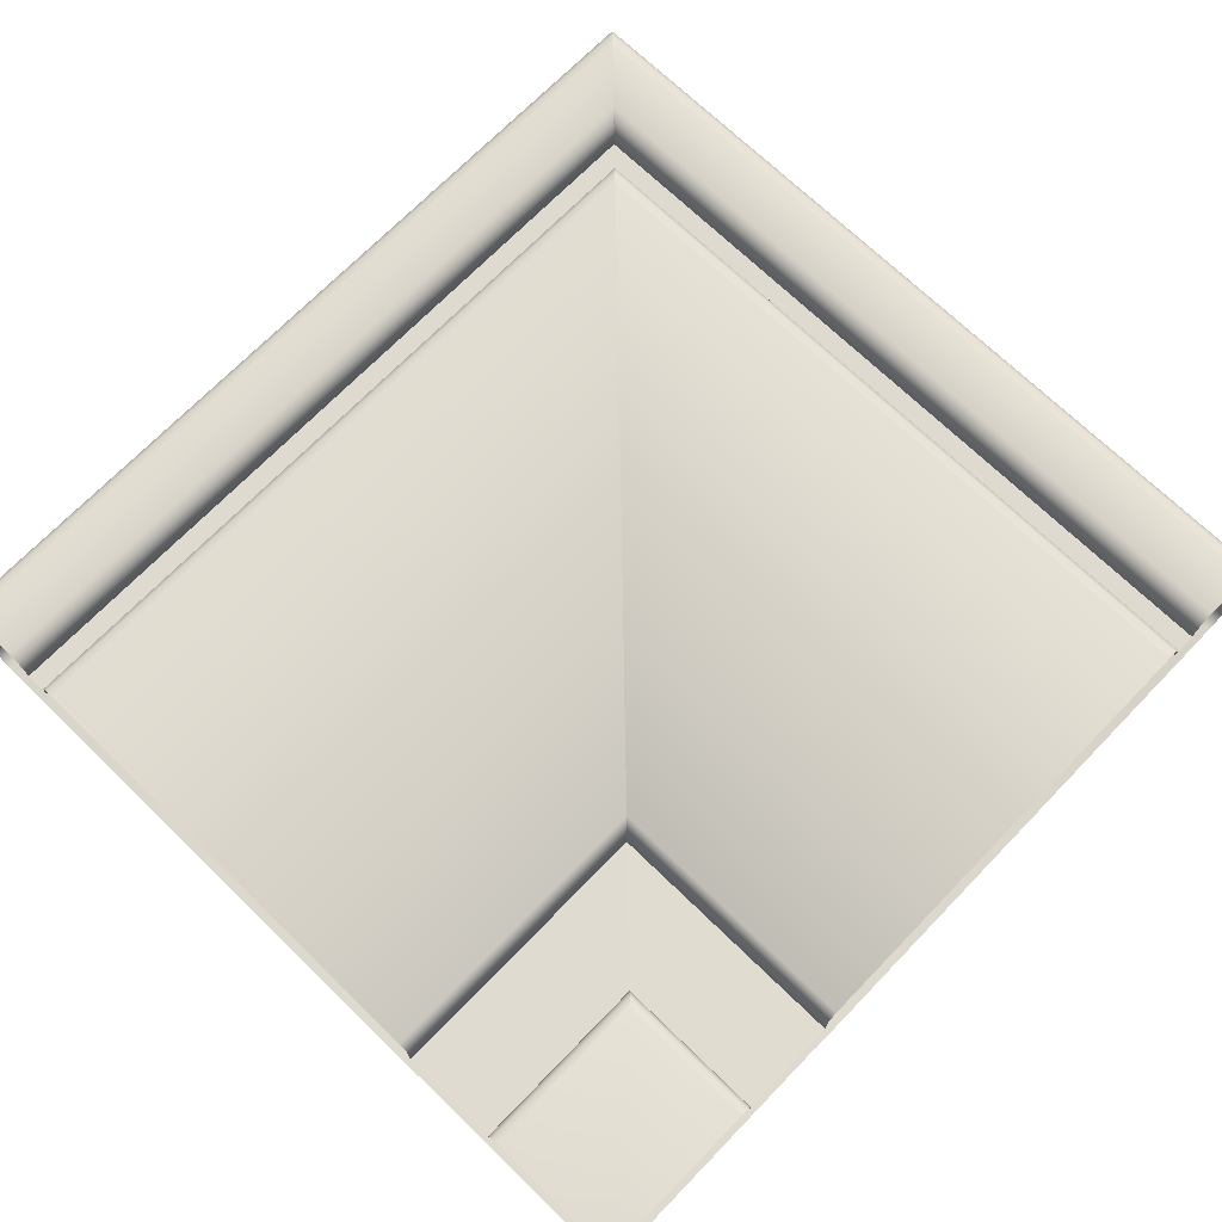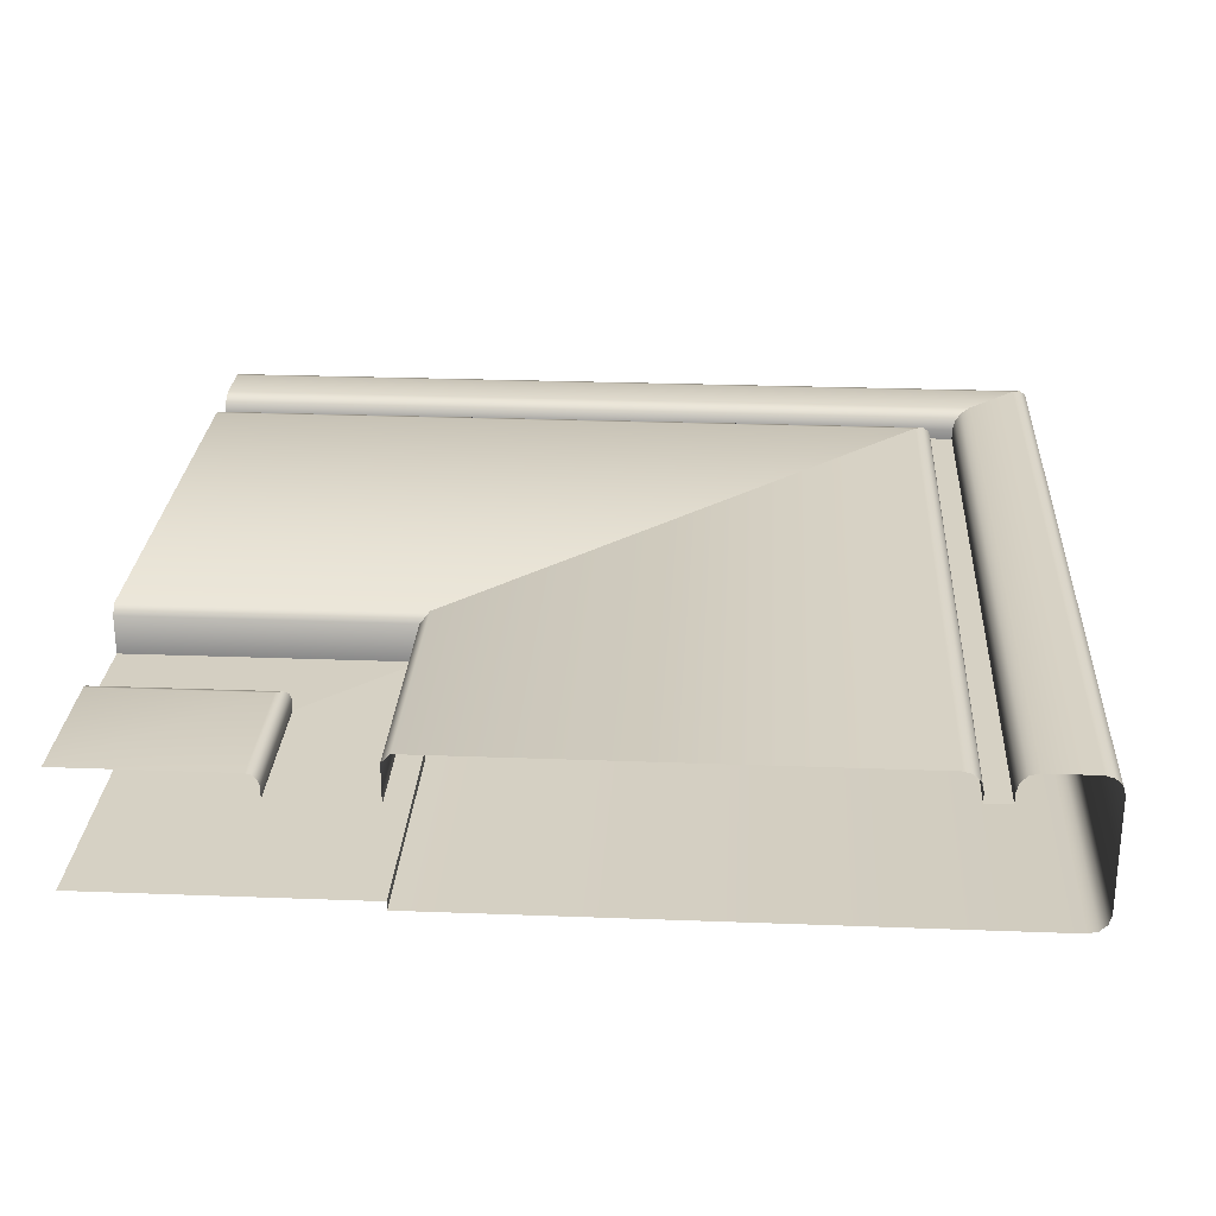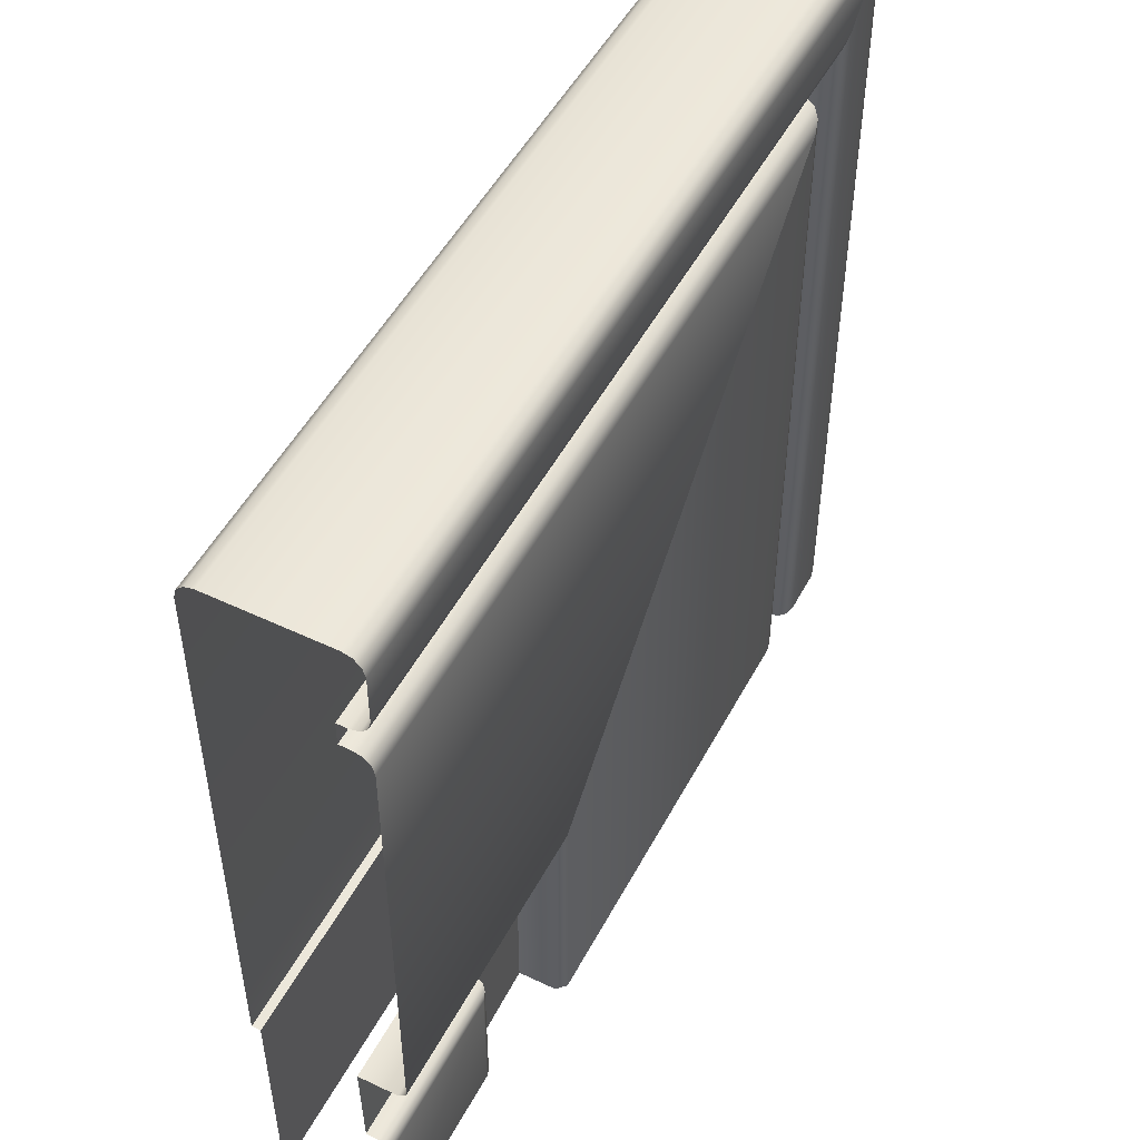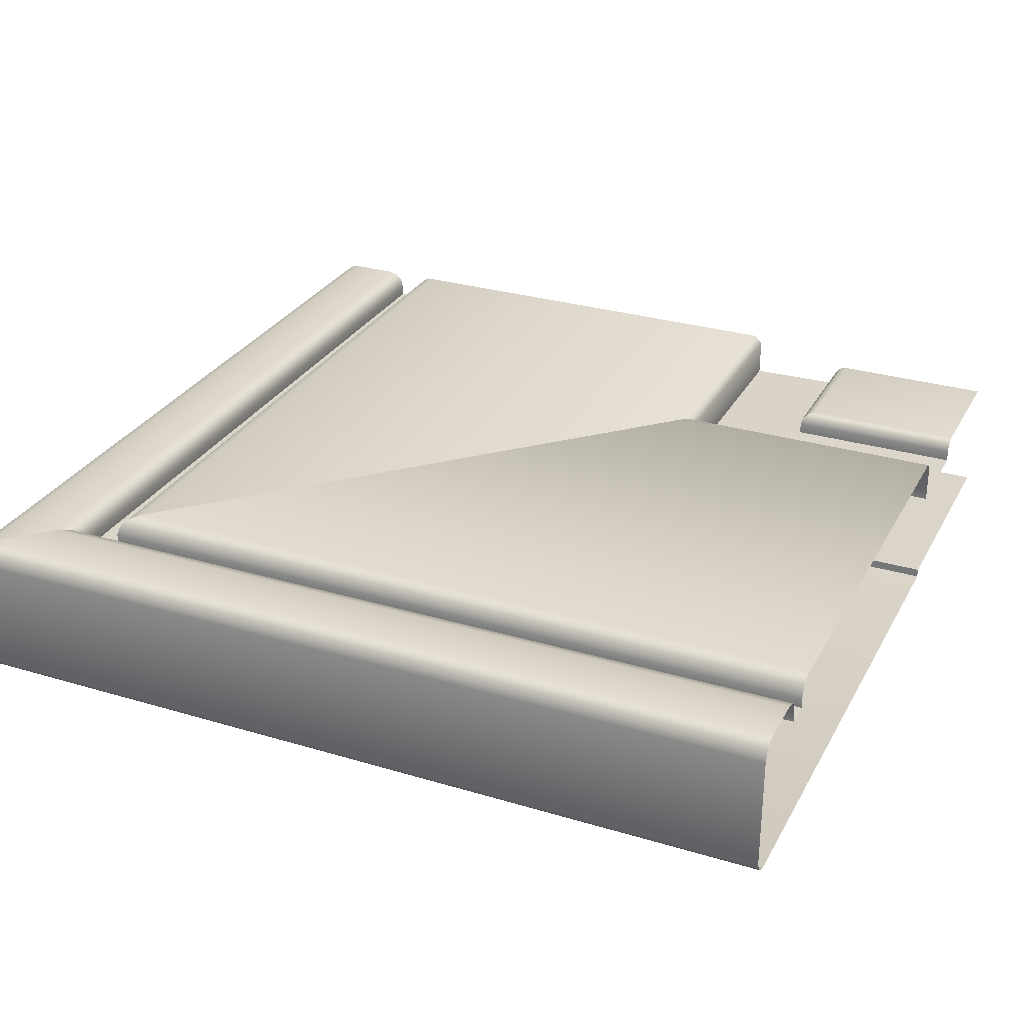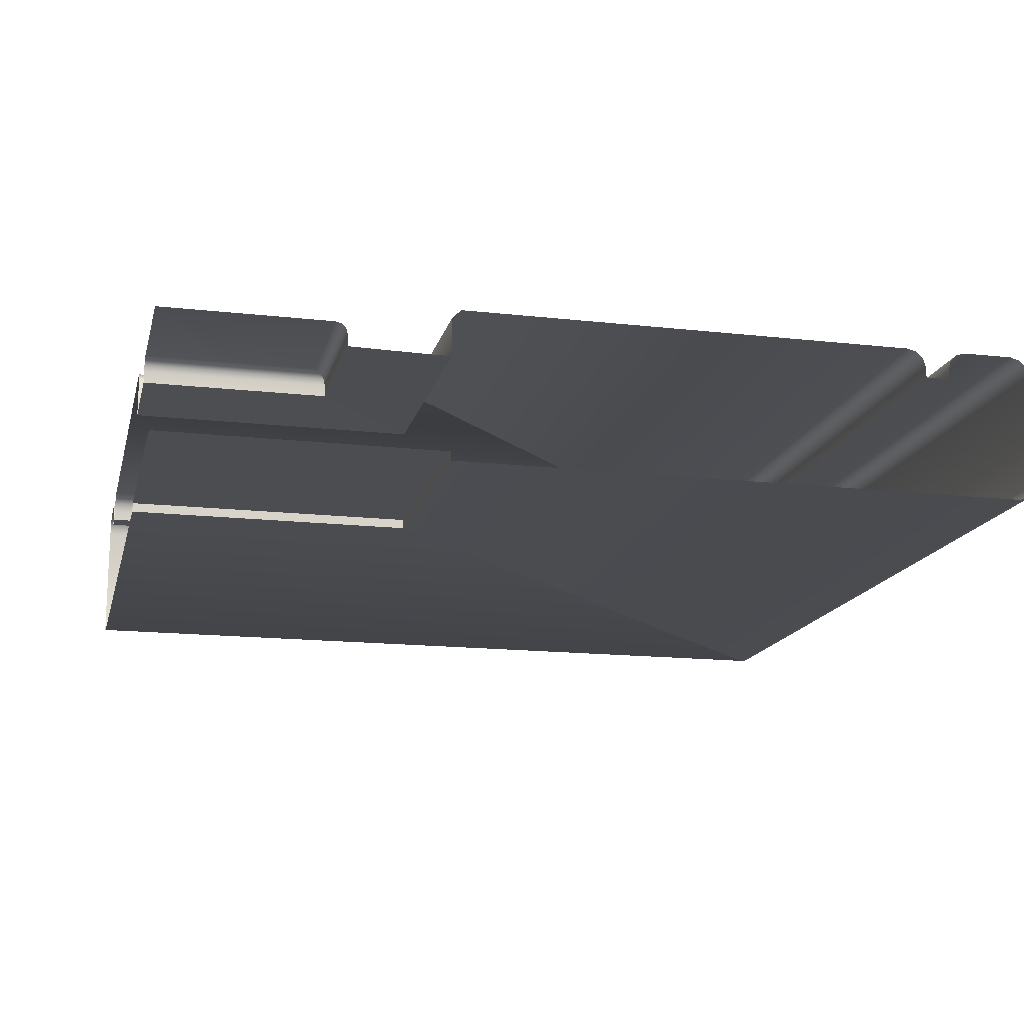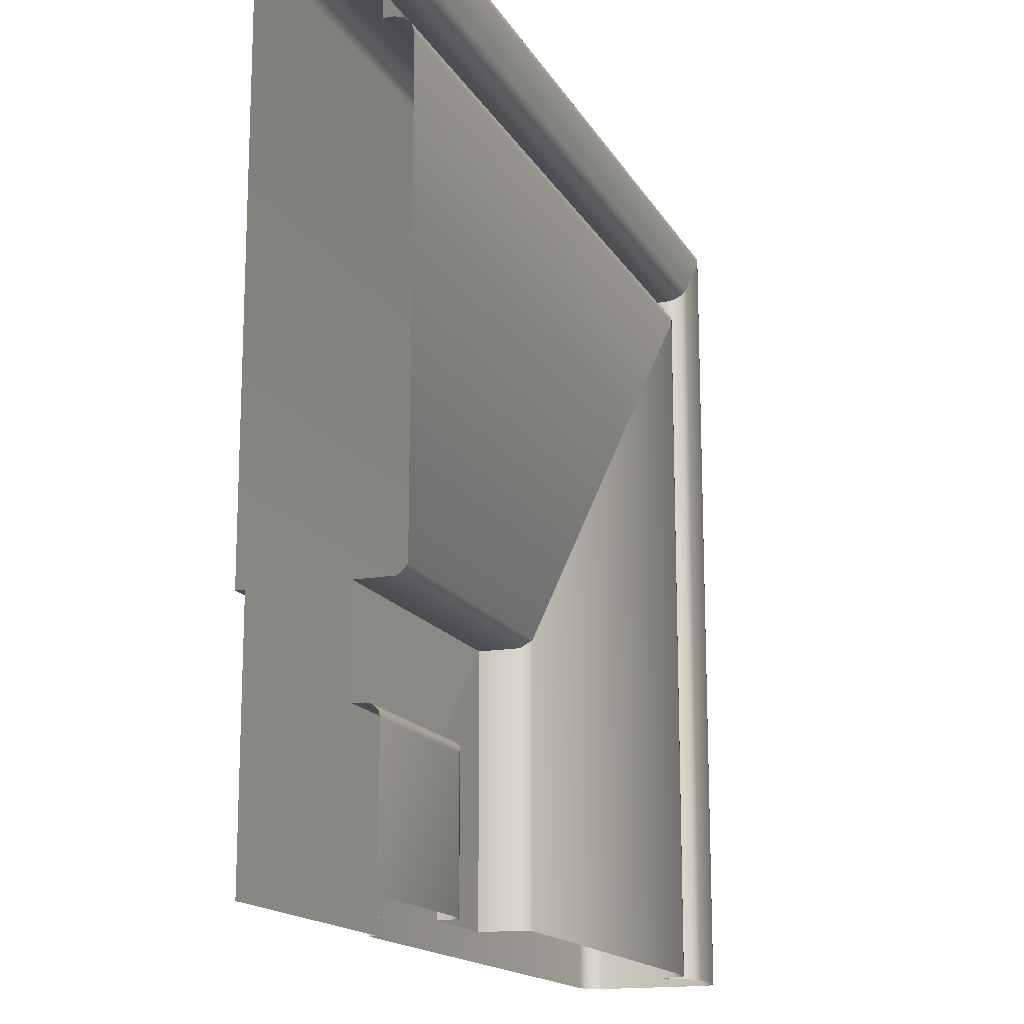
<metadata>
{"format":"obj","ext":"obj","renderer":"f3d","projection":"perspective","resolution":1024,"background":"white","views":[{"elev":70.6,"azim":-45.9,"up":"+Z"},{"elev":26.6,"azim":3.4,"up":"+Z"},{"elev":50.7,"azim":-62.6,"up":"+Y"},{"elev":29.2,"azim":-156.0,"up":"+Z"},{"elev":-15.6,"azim":-13.4,"up":"+Z"},{"elev":-15.8,"azim":-69.7,"up":"+Y"}]}
</metadata>
<code>
o RT_21_TR1/RT_21_TR/mesh34/mesh34-geometry#mesh34-geometry
v 0.6224 0.5928 0.4354
v 0.6179 0.4553 0.4354
v 0.6224 0.4553 0.4354
v 0.6179 0.5883 0.4354
v 0.6224 0.5928 0.4373
v 0.4794 0.5883 0.4354
v 0.6179 0.5883 0.4373
v 0.6224 0.4553 0.4373
v 0.4794 0.5928 0.4373
v 0.4794 0.5928 0.4354
v 0.6179 0.4553 0.4373
v 0.6229 0.5933 0.439
v 0.4794 0.5933 0.439
v 0.4794 0.5883 0.4373
v 0.6174 0.5879 0.439
v 0.6229 0.4553 0.439
v 0.6174 0.4553 0.439
v 0.6241 0.5945 0.4403
v 0.4794 0.5945 0.4403
v 0.4794 0.5879 0.439
v 0.6162 0.5866 0.4403
v 0.6241 0.4553 0.4403
v 0.6162 0.4553 0.4403
v 0.6258 0.5962 0.4407
v 0.4794 0.5866 0.4403
v 0.6145 0.4553 0.4407
v 0.6258 0.4553 0.4407
v 0.4794 0.5962 0.4407
v 0.4794 0.5849 0.4407
v 0.6145 0.5849 0.4407
v 0.6348 0.6053 0.4407
v 0.5315 0.4553 0.4407
v 0.6348 0.4553 0.4407
v 0.4794 0.6053 0.4407
v 0.4794 0.502 0.4407
v 0.5315 0.502 0.4407
v 0.6365 0.607 0.4403
v 0.5299 0.4553 0.4391
v 0.6365 0.4553 0.4403
v 0.4794 0.607 0.4403
v 0.5299 0.5004 0.4391
v 0.6377 0.4553 0.439
v 0.4794 0.6082 0.439
v 0.4794 0.5004 0.4391
v 0.5299 0.4553 0.4321
v 0.6377 0.6082 0.439
v 0.5299 0.5004 0.4321
v 0.6382 0.4553 0.4373
v 0.4794 0.6086 0.4373
v 0.4794 0.5004 0.4321
v 0.5119 0.4553 0.4324
v 0.6382 0.6086 0.4373
v 0.4794 0.4823 0.4324
v 0.5119 0.4823 0.4324
v 0.6382 0.4553 0.4168
v 0.4794 0.6086 0.4168
v 0.5119 0.4823 0.4345
v 0.6382 0.6086 0.4168
v 0.5119 0.4553 0.4345
v 0.6377 0.4553 0.4151
v 0.4794 0.6082 0.4151
v 0.4794 0.4823 0.4345
v 0.5116 0.482 0.4356
v 0.6377 0.6082 0.4151
v 0.5116 0.4553 0.4356
v 0.6365 0.4553 0.4139
v 0.4794 0.607 0.4139
v 0.4794 0.482 0.4356
v 0.5108 0.4553 0.4364
v 0.6365 0.607 0.4139
v 0.4794 0.4812 0.4364
v 0.5108 0.4812 0.4364
v 0.6348 0.6053 0.4134
v 0.5096 0.4553 0.4367
v 0.6348 0.4553 0.4134
v 0.4794 0.6053 0.4134
v 0.4794 0.4801 0.4367
v 0.5096 0.4801 0.4367
v 0.5299 0.5004 0.4134
v 0.4794 0.4553 0.4367
v 0.5299 0.4553 0.4134
v 0.4794 0.5004 0.4134
v 0.5299 0.5004 0.415
v 0.4794 0.5004 0.415
v 0.5299 0.4553 0.415
v 0.4794 0.4553 0.415
f 1 2 3
f 2 1 4
f 3 5 1
f 1 6 4
f 7 2 4
f 5 3 8
f 9 1 5
f 6 1 10
f 6 7 4
f 2 7 11
f 8 12 5
f 1 9 10
f 5 13 9
f 7 6 14
f 15 11 7
f 12 8 16
f 13 5 12
f 14 15 7
f 11 15 17
f 16 18 12
f 12 19 13
f 15 14 20
f 21 17 15
f 18 16 22
f 19 12 18
f 20 21 15
f 17 21 23
f 22 24 18
f 24 19 18
f 21 20 25
f 21 26 23
f 24 22 27
f 19 24 28
f 29 21 25
f 26 21 30
f 27 31 24
f 31 28 24
f 21 29 30
f 30 32 26
f 31 27 33
f 28 31 34
f 35 30 29
f 32 30 36
f 33 37 31
f 37 34 31
f 30 35 36
f 36 38 32
f 37 33 39
f 34 37 40
f 35 41 36
f 38 36 41
f 42 37 39
f 37 43 40
f 41 35 44
f 41 45 38
f 37 42 46
f 43 37 46
f 44 47 41
f 45 41 47
f 48 46 42
f 46 49 43
f 47 44 50
f 47 51 45
f 46 48 52
f 49 46 52
f 53 47 50
f 51 47 54
f 55 52 48
f 52 56 49
f 47 53 54
f 57 51 54
f 52 55 58
f 56 52 58
f 53 57 54
f 51 57 59
f 60 58 55
f 58 61 56
f 57 53 62
f 63 59 57
f 58 60 64
f 61 58 64
f 62 63 57
f 59 63 65
f 66 64 60
f 64 67 61
f 63 62 68
f 63 69 65
f 64 66 70
f 67 64 70
f 71 63 68
f 69 63 72
f 66 73 70
f 73 67 70
f 63 71 72
f 72 74 69
f 73 66 75
f 67 73 76
f 77 72 71
f 74 72 78
f 75 79 73
f 79 76 73
f 72 77 78
f 78 80 74
f 79 75 81
f 76 79 82
f 80 78 77
f 81 83 79
f 79 84 82
f 83 81 85
f 84 79 83
f 85 84 83
f 84 85 86
f 3 2 1
f 4 1 2
f 1 5 3
f 4 6 1
f 4 2 7
f 8 3 5
f 5 1 9
f 10 1 6
f 4 7 6
f 11 7 2
f 5 12 8
f 10 9 1
f 9 13 5
f 14 6 7
f 7 11 15
f 16 8 12
f 12 5 13
f 7 15 14
f 17 15 11
f 12 18 16
f 13 19 12
f 20 14 15
f 15 17 21
f 22 16 18
f 18 12 19
f 15 21 20
f 23 21 17
f 18 24 22
f 18 19 24
f 25 20 21
f 23 26 21
f 27 22 24
f 28 24 19
f 25 21 29
f 30 21 26
f 24 31 27
f 24 28 31
f 30 29 21
f 26 32 30
f 33 27 31
f 34 31 28
f 29 30 35
f 36 30 32
f 31 37 33
f 31 34 37
f 36 35 30
f 32 38 36
f 39 33 37
f 40 37 34
f 36 41 35
f 41 36 38
f 39 37 42
f 40 43 37
f 44 35 41
f 38 45 41
f 46 42 37
f 46 37 43
f 41 47 44
f 47 41 45
f 42 46 48
f 43 49 46
f 50 44 47
f 45 51 47
f 52 48 46
f 52 46 49
f 50 47 53
f 54 47 51
f 48 52 55
f 49 56 52
f 54 53 47
f 54 51 57
f 58 55 52
f 58 52 56
f 54 57 53
f 59 57 51
f 55 58 60
f 56 61 58
f 62 53 57
f 57 59 63
f 64 60 58
f 64 58 61
f 57 63 62
f 65 63 59
f 60 64 66
f 61 67 64
f 68 62 63
f 65 69 63
f 70 66 64
f 70 64 67
f 68 63 71
f 72 63 69
f 70 73 66
f 70 67 73
f 72 71 63
f 69 74 72
f 75 66 73
f 76 73 67
f 71 72 77
f 78 72 74
f 73 79 75
f 73 76 79
f 78 77 72
f 74 80 78
f 81 75 79
f 82 79 76
f 77 78 80
f 79 83 81
f 82 84 79
f 85 81 83
f 83 79 84
f 83 84 85
f 86 85 84

</code>
